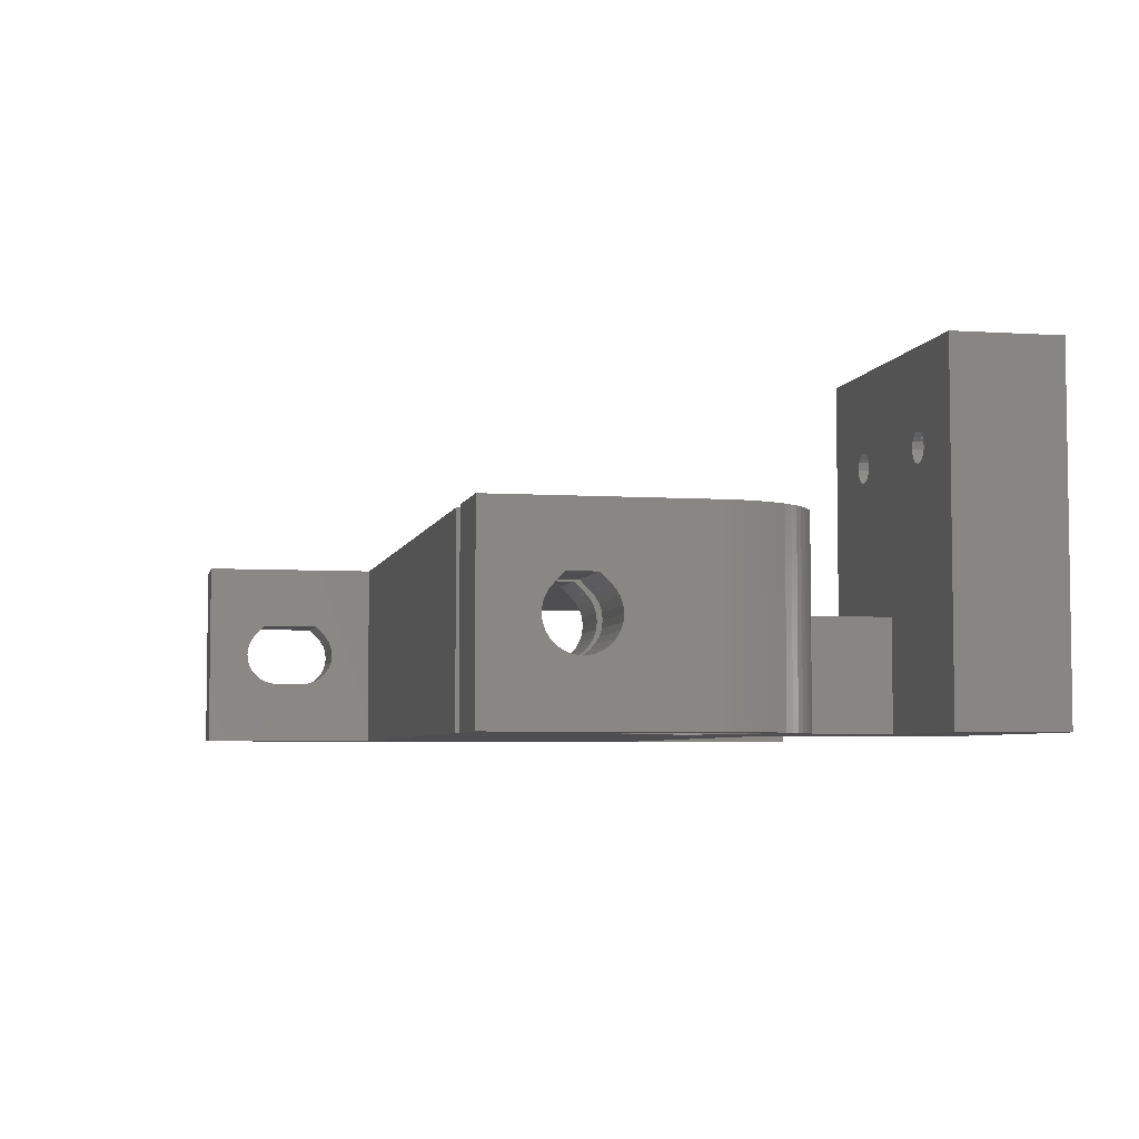
<metadata>
{"format":"stl","ext":"stl","renderer":"f3d","projection":"perspective","resolution":1024,"background":"white","views":[{"elev":-5.0,"azim":78.3,"up":"+Z"}]}
</metadata>
<code>
# stl→obj: 410 verts, 840 faces
v 38.75 19.4 22.5
v 38.75 12.4 22.5
v 58.55 12.4 22.5
v 58.55 19.4 22.5
v 42.98 12.4 16.6
v 38.75 12.4 7.01
v 48.65 12.4 0.01
v 48.65 12.4 7.01
v 53.05 12.4 17.57
v 58.55 12.4 1.3e-14
v 38.75 12.4 8.604e-15
v 38.75 12.4 0.01
v 43.28 12.4 17.27
v 43.26 12.4 17.29
v 43.09 12.4 17.05
v 43.55 12.4 17.57
v 43.09 12.4 16.15
v 44.35 12.4 17.57
v 44.64 12.4 17.29
v 44.68 12.4 15.95
v 44.3 12.4 15.69
v 53.33 12.4 15.63
v 52.9 12.4 15.8
v 44.68 12.4 17.25
v 44.9 12.4 16.83
v 43.83 12.4 15.63
v 44.9 12.4 16.37
v 43.4 12.4 15.8
v 54.13 12.4 17.28
v 54.18 12.4 17.25
v 54.14 12.4 17.29
v 52.76 12.4 17.29
v 53.85 12.4 17.57
v 52.59 12.4 16.15
v 52.48 12.4 16.6
v 54.18 12.4 15.95
v 53.8 12.4 15.69
v 54.4 12.4 16.83
v 54.4 12.4 16.37
v 52.78 12.4 17.27
v 52.59 12.4 17.05
v 44.63 12.4 17.28
v 38.75 19.4 8.604e-15
v 38.75 7 0.01
v 38.75 7 7.01
v 52.76 19.4 17.29
v 44.3 19.4 15.69
v 53.05 19.4 17.57
v 54.18 19.4 15.95
v 58.55 19.4 1.3e-14
v 44.35 19.4 17.57
v 43.55 19.4 17.57
v 43.26 19.4 17.29
v 43.09 19.4 17.05
v 43.09 19.4 16.15
v 42.98 19.4 16.6
v 43.4 19.4 15.8
v 43.83 19.4 15.63
v 44.64 19.4 17.29
v 44.68 19.4 17.25
v 44.63 19.4 17.28
v 44.9 19.4 16.37
v 44.68 19.4 15.95
v 44.9 19.4 16.83
v 53.85 19.4 17.57
v 54.14 19.4 17.29
v 52.48 19.4 16.6
v 52.59 19.4 17.05
v 52.78 19.4 17.27
v 52.9 19.4 15.8
v 52.59 19.4 16.15
v 54.18 19.4 17.25
v 53.33 19.4 15.63
v 54.4 19.4 16.83
v 53.8 19.4 15.69
v 54.4 19.4 16.37
v 54.13 19.4 17.28
v 43.28 19.4 17.27
v 48.65 7 0.01
v 48.65 7 7.01
v 48.65 7 13
v 5 7 13
v 48.65 7 1.927e-14
v 5 7 -1.11e-16
v 49.26 6.973 13
v 49.26 6.973 1.955e-14
v 5 9.8 6.5
v 5 19 13
v 5 11.09 8.7
v 5 16.14 6.99
v 5 16.2 6.5
v 5 19 -2.776e-15
v 5 14.91 8.7
v 5 11.51 4.355
v 5 11.04 4.518
v 5 15.72 7.872
v 5 15.56 8.056
v 5 14.96 4.518
v 5 14.49 4.355
v 5 15.98 7.455
v 5 12 4.3
v 5 16.14 6.01
v 5 15.98 5.545
v 5 15.72 5.128
v 5 14 4.3
v 5 15.37 4.78
v 5 10.63 4.78
v 5 10.28 5.128
v 5 10.02 5.545
v 5 9.855 6.01
v 5 9.855 6.99
v 5 10.02 7.455
v 5 10.28 7.872
v 5 10.44 8.056
v 50.15 -14 13
v 55.65 -14 13
v 55.65 1.443e-15 13
v 55.54 1.216 13
v 55.62 0.61 13
v 48.65 -14 13
v 48.65 -4.178 13
v 47.05 -3.86 13
v 55.41 1.812 13
v 55.23 2.394 13
v 54.99 2.958 13
v 54.71 3.5 13
v 54.38 4.015 13
v 54.01 4.5 13
v 52.83 1.443e-15 13
v 52.51 1.599 13
v 53.6 4.95 13
v 53.15 5.362 13
v 51.6 2.955 13
v 52.66 5.734 13
v 52.15 6.062 13
v 50.25 3.86 13
v 51.04 6.578 13
v 50.46 6.761 13
v 51.61 6.344 13
v 5 -14 13
v -2.887e-15 19 13
v -2.887e-15 -26 13
v 48.65 4.178 13
v 49.87 6.894 13
v 45.7 2.955 13
v 47.05 3.86 13
v 45.7 -2.955 13
v 44.79 -1.599 13
v 44.47 1.443e-15 13
v 44.79 1.599 13
v 50.25 -3.86 13
v 50.15 -3.88 13
v 52.51 -1.599 13
v 51.6 -2.955 13
v 5 -26 13
v 55.65 -14 2.704e-14
v 50.15 -14 2.46e-14
v 55.65 -1.443e-15 2.394e-14
v 50.25 -3.86 2.239e-14
v 50.15 -3.88 2.236e-14
v 51.6 -2.955 2.28e-14
v 52.51 -1.599 2.29e-14
v 52.83 -1.443e-15 2.268e-14
v 52.51 1.599 2.219e-14
v 51.6 2.955 2.148e-14
v 48.65 -14 2.394e-14
v 44.79 -1.599 1.947e-14
v 45.7 -2.955 2.017e-14
v 47.05 3.86 1.926e-14
v 47.05 -3.86 2.097e-14
v 48.65 4.178 1.99e-14
v 45.7 2.955 1.886e-14
v 5 -14 4.552e-15
v 44.79 1.599 1.876e-14
v 44.47 -1.443e-15 1.897e-14
v 48.65 -4.178 2.176e-14
v 2.887e-15 19 -4.996e-15
v 5 -26 7.216e-15
v 2.887e-15 -26 4.996e-15
v 50.25 3.86 2.068e-14
v 49.87 6.894 1.984e-14
v 50.46 6.761 2.013e-14
v 51.04 6.578 2.043e-14
v 51.61 6.344 2.073e-14
v 52.15 6.062 2.104e-14
v 52.66 5.734 2.134e-14
v 53.15 5.362 2.164e-14
v 53.6 4.95 2.193e-14
v 54.01 4.5 2.221e-14
v 54.38 4.015 2.248e-14
v 54.71 3.5 2.274e-14
v 54.99 2.958 2.299e-14
v 55.23 2.394 2.322e-14
v 55.41 1.812 2.343e-14
v 55.54 1.216 2.362e-14
v 55.62 0.61 2.379e-14
v -9.77e-16 14.91 8.7
v -9.77e-16 11.09 8.7
v -6.91e-16 10.44 8.056
v -6.093e-16 10.28 7.872
v -4.241e-16 10.02 7.455
v -2.176e-16 9.855 6.99
v -9.713e-31 9.8 6.5
v 2.176e-16 9.855 6.01
v 4.241e-16 10.02 5.545
v 6.093e-16 10.28 5.128
v 7.638e-16 10.63 4.78
v 8.802e-16 11.04 4.518
v 9.526e-16 11.51 4.355
v 9.77e-16 12 4.3
v 9.77e-16 14 4.3
v 9.526e-16 14.49 4.355
v 8.802e-16 14.96 4.518
v 7.638e-16 15.37 4.78
v 6.093e-16 15.72 5.128
v 4.241e-16 15.98 5.545
v 2.176e-16 16.14 6.01
v -6.557e-31 16.2 6.5
v -2.176e-16 16.14 6.99
v -4.241e-16 15.98 7.455
v -6.093e-16 15.72 7.872
v -6.91e-16 15.56 8.056
v 50.15 -5.726 6.017
v 50.15 -8.962 8.825
v 50.15 -9.643 8.144
v 50.15 -9.881 7.867
v 50.15 -10.12 7.446
v 50.15 -10.27 6.983
v 50.15 -10.32 6.5
v 50.15 -10.27 6.017
v 50.15 -9.637 8.138
v 50.15 -9.881 5.133
v 50.15 -10.12 5.554
v 50.15 -8.718 4.289
v 50.15 -9.162 4.486
v 50.15 -9.556 4.772
v 50.15 -5.876 5.554
v 50.15 -8.243 4.188
v 50.15 -7.757 4.188
v 50.15 -7.282 4.289
v 50.15 -6.838 4.486
v 50.15 -6.444 4.772
v 50.15 -6.119 5.133
v 50.15 -5.675 6.5
v 50.15 -5.726 6.983
v 50.15 -5.876 7.446
v 50.15 -6.119 7.867
v 50.15 -6.357 8.144
v 50.15 -7.038 8.825
v 50.15 -6.363 8.138
v 48.65 -10.32 6.5
v 48.65 -5.876 5.554
v 48.65 -6.119 5.133
v 48.65 -8.962 8.825
v 48.65 -10.27 6.017
v 48.65 -6.357 8.144
v 48.65 -7.038 8.825
v 48.65 -6.119 7.867
v 48.65 -5.876 7.446
v 48.65 -5.726 6.983
v 48.65 -5.675 6.5
v 48.65 -5.726 6.017
v 48.65 -6.838 4.486
v 48.65 -7.282 4.289
v 48.65 -9.881 5.133
v 48.65 -10.12 5.554
v 48.65 -7.757 4.188
v 48.65 -6.444 4.772
v 48.65 -8.243 4.188
v 48.65 -8.718 4.289
v 48.65 -9.162 4.486
v 48.65 -9.556 4.772
v 48.65 -6.363 8.138
v 48.65 -10.27 6.983
v 48.65 -10.12 7.446
v 48.65 -9.881 7.867
v 48.65 -9.643 8.144
v 48.65 -9.637 8.138
v 5 -23.2 6.5
v 5 -21.91 8.7
v 5 -16.86 6.99
v 5 -16.8 6.5
v 5 -18.09 8.7
v 5 -21.49 4.355
v 5 -21.95 4.518
v 5 -17.28 7.872
v 5 -17.44 8.056
v 5 -18.05 4.518
v 5 -18.51 4.355
v 5 -17.02 7.455
v 5 -21 4.3
v 5 -16.86 6.01
v 5 -17.02 5.545
v 5 -17.28 5.128
v 5 -19 4.3
v 5 -17.63 4.78
v 5 -22.37 4.78
v 5 -22.72 5.128
v 5 -22.98 5.545
v 5 -23.14 6.01
v 5 -23.14 6.99
v 5 -22.98 7.455
v 5 -22.72 7.872
v 5 -22.56 8.056
v -1.799e-15 4 10.55
v -1.799e-15 -11 10.55
v 8.802e-16 -18.05 4.518
v 1.602e-32 -12.18 6.5
v 9.038e-16 -11 4.465
v 6.557e-31 -23.2 6.5
v -2.176e-16 -23.14 6.99
v 1.799e-15 -11 2.45
v 1.799e-15 4 2.45
v -9.77e-16 -18.09 8.7
v 9.713e-31 -16.8 6.5
v 2.176e-16 -16.86 6.01
v -9.77e-16 -21.91 8.7
v -6.91e-16 -22.56 8.056
v -6.093e-16 -22.72 7.872
v -4.241e-16 -22.98 7.455
v 2.176e-16 -23.14 6.01
v 9.526e-16 -21.49 4.355
v 8.802e-16 -21.95 4.518
v 4.241e-16 -22.98 5.545
v 6.093e-16 -22.72 5.128
v 7.638e-16 -22.37 4.78
v 9.77e-16 -19 4.3
v 9.77e-16 -21 4.3
v -4.241e-16 -17.02 7.455
v -2.176e-16 -16.86 6.99
v 4.241e-16 -17.02 5.545
v 9.526e-16 -18.51 4.355
v -9.038e-16 -11 8.535
v 6.093e-16 -17.28 5.128
v 7.638e-16 -17.63 4.78
v -6.093e-16 -17.28 7.872
v -6.91e-16 -17.44 8.056
v 55.65 -10.32 6.5
v 55.65 -6.838 4.486
v 55.65 -7.282 4.289
v 55.65 -8.962 8.825
v 55.65 -10.27 6.017
v 55.65 -7.038 8.825
v 55.65 -6.357 8.144
v 55.65 -7.757 4.188
v 55.65 -8.243 4.188
v 55.65 -6.119 7.867
v 55.65 -5.876 7.446
v 55.65 -9.162 4.486
v 55.65 -9.556 4.772
v 55.65 -5.726 6.983
v 55.65 -5.675 6.5
v 55.65 -8.718 4.289
v 55.65 -5.726 6.017
v 55.65 -5.876 5.554
v 55.65 -6.119 5.133
v 55.65 -6.444 4.772
v 55.65 -9.881 5.133
v 55.65 -10.12 5.554
v 55.65 -10.27 6.983
v 55.65 -10.12 7.446
v 55.65 -9.881 7.867
v 55.65 -9.643 8.144
v 55.65 -9.637 8.138
v 55.65 -6.363 8.138
v 44.65 -7.038 8.825
v 44.65 -8.962 8.825
v 44.65 -9.643 8.144
v 44.65 -9.637 8.138
v 44.65 -9.881 7.867
v 44.65 -10.12 7.446
v 44.65 -10.27 6.983
v 44.65 -10.32 6.5
v 44.65 -10.27 6.017
v 44.65 -10.12 5.554
v 44.65 -9.881 5.133
v 44.65 -9.556 4.772
v 44.65 -9.162 4.486
v 44.65 -8.718 4.289
v 44.65 -8.243 4.188
v 44.65 -7.757 4.188
v 44.65 -7.282 4.289
v 44.65 -6.838 4.486
v 44.65 -6.444 4.772
v 44.65 -6.119 5.133
v 44.65 -5.876 5.554
v 44.65 -5.726 6.017
v 44.65 -5.675 6.5
v 44.65 -5.726 6.983
v 44.65 -5.876 7.446
v 44.65 -6.119 7.867
v 44.65 -6.363 8.138
v 44.65 -6.357 8.144
v 40.64 4 10.55
v 40.64 -11 10.55
v 40.64 4 2.45
v 40.64 -11 2.45
v 40.64 -11 4.465
v 44.65 -10.09 2.884
v 40.64 -10.09 2.884
v 44.65 -12.18 6.5
v 40.64 -10.09 10.12
v 44.65 -10.09 10.12
v 40.64 -11 8.535
v 44.65 -5.912 10.12
v 44.65 -5.912 2.884
v 44.65 -3.825 6.5
v 40.64 -3.825 6.5
v 40.64 -5.912 2.884
v 40.64 -5.912 10.12
f 1 2 3
f 4 1 3
f 5 2 6
f 7 3 8
f 9 3 6
f 10 3 7
f 11 7 12
f 10 7 11
f 13 14 15
f 3 2 16
f 17 5 6
f 3 16 18
f 3 18 19
f 20 21 6
f 22 23 8
f 3 19 24
f 3 24 25
f 21 26 6
f 3 25 27
f 3 20 6
f 3 27 20
f 28 17 6
f 15 2 5
f 14 2 15
f 29 30 31
f 16 2 14
f 32 9 6
f 33 3 9
f 31 3 33
f 30 3 31
f 34 35 8
f 36 37 8
f 38 3 30
f 39 3 38
f 36 3 39
f 37 22 8
f 8 3 36
f 40 32 41
f 8 23 34
f 8 35 6
f 35 41 6
f 41 32 6
f 42 24 19
f 26 28 6
f 2 1 6
f 6 1 43
f 12 43 11
f 6 43 12
f 12 44 6
f 6 44 45
f 46 47 48
f 49 4 50
f 1 4 51
f 1 51 52
f 1 52 53
f 1 53 54
f 1 54 43
f 55 43 56
f 54 56 43
f 57 43 55
f 58 43 57
f 59 60 61
f 62 4 63
f 63 4 47
f 58 47 43
f 64 4 62
f 60 4 64
f 59 4 60
f 51 4 59
f 65 4 66
f 48 4 65
f 47 4 48
f 67 43 68
f 47 46 43
f 46 69 68
f 46 68 43
f 70 43 71
f 67 71 43
f 43 70 50
f 66 4 72
f 70 73 50
f 72 4 74
f 73 75 50
f 76 4 49
f 75 49 50
f 77 66 72
f 74 4 76
f 54 53 78
f 4 3 10
f 50 4 10
f 11 43 10
f 10 43 50
f 7 79 44
f 7 44 12
f 8 80 79
f 7 8 79
f 45 80 6
f 6 80 8
f 53 52 16
f 14 53 16
f 52 51 16
f 16 51 18
f 78 53 14
f 13 78 14
f 54 78 13
f 15 54 13
f 56 54 15
f 5 56 15
f 55 56 5
f 17 55 5
f 57 55 17
f 28 57 17
f 58 57 28
f 26 58 28
f 21 47 58
f 26 21 58
f 20 63 47
f 21 20 47
f 62 63 27
f 27 63 20
f 64 62 25
f 25 62 27
f 60 64 24
f 24 64 25
f 61 60 42
f 42 60 24
f 59 61 19
f 19 61 42
f 51 59 18
f 18 59 19
f 46 48 9
f 32 46 9
f 48 65 9
f 9 65 33
f 69 46 32
f 40 69 32
f 68 69 40
f 41 68 40
f 67 68 41
f 35 67 41
f 71 67 35
f 34 71 35
f 70 71 34
f 23 70 34
f 73 70 23
f 22 73 23
f 37 75 73
f 22 37 73
f 36 49 75
f 37 36 75
f 76 49 39
f 39 49 36
f 74 76 38
f 38 76 39
f 72 74 30
f 30 74 38
f 77 72 29
f 29 72 30
f 66 77 31
f 31 77 29
f 65 66 33
f 33 66 31
f 81 80 82
f 82 80 45
f 82 45 44
f 44 79 83
f 44 83 84
f 44 84 82
f 85 86 81
f 79 86 83
f 80 86 79
f 81 86 80
f 87 82 84
f 88 82 89
f 90 91 92
f 88 89 93
f 94 95 84
f 96 88 97
f 98 99 84
f 100 88 96
f 92 88 100
f 92 100 90
f 101 94 84
f 92 91 102
f 92 102 103
f 92 103 104
f 99 105 84
f 92 104 106
f 92 98 84
f 92 106 98
f 95 107 84
f 107 108 84
f 108 109 84
f 109 110 84
f 111 82 87
f 112 82 111
f 113 82 112
f 114 82 113
f 89 82 114
f 110 87 84
f 93 97 88
f 105 101 84
f 115 116 117
f 118 115 119
f 119 115 117
f 120 121 122
f 123 115 118
f 124 115 123
f 125 115 124
f 126 115 125
f 127 115 126
f 128 115 127
f 129 115 128
f 130 131 132
f 130 129 131
f 133 134 135
f 133 130 134
f 136 137 138
f 136 139 137
f 136 133 139
f 140 120 82
f 141 82 88
f 142 82 141
f 143 144 85
f 142 140 82
f 145 146 81
f 120 122 82
f 122 147 82
f 143 85 81
f 82 147 148
f 82 148 149
f 146 143 81
f 82 149 150
f 82 145 81
f 82 150 145
f 144 136 138
f 139 133 135
f 151 152 115
f 134 130 132
f 131 129 128
f 153 115 129
f 153 154 115
f 154 151 115
f 155 140 142
f 143 136 144
f 156 157 158
f 159 157 160
f 161 157 159
f 158 157 161
f 158 162 163
f 163 164 158
f 164 165 158
f 165 83 158
f 166 167 168
f 83 169 84
f 166 168 170
f 83 171 169
f 172 173 169
f 174 173 172
f 175 173 174
f 166 170 176
f 84 177 92
f 167 166 173
f 167 173 175
f 173 178 179
f 173 179 177
f 83 180 171
f 173 177 84
f 173 84 169
f 180 83 165
f 158 83 86
f 158 86 181
f 158 181 182
f 158 182 183
f 158 183 184
f 158 184 185
f 158 185 186
f 158 186 187
f 158 187 188
f 158 188 189
f 158 189 190
f 158 190 191
f 158 191 192
f 158 192 193
f 158 193 194
f 158 194 195
f 158 195 196
f 162 158 161
f 144 181 85
f 85 181 86
f 88 92 141
f 141 92 177
f 93 89 197
f 197 89 198
f 114 199 89
f 89 199 198
f 113 200 114
f 114 200 199
f 112 201 113
f 113 201 200
f 111 202 112
f 112 202 201
f 87 203 111
f 111 203 202
f 110 204 87
f 87 204 203
f 109 205 110
f 110 205 204
f 108 206 109
f 109 206 205
f 107 207 108
f 108 207 206
f 107 95 208
f 207 107 208
f 95 94 209
f 208 95 209
f 94 101 210
f 209 94 210
f 101 105 211
f 210 101 211
f 211 105 99
f 212 211 99
f 212 99 98
f 213 212 98
f 213 98 106
f 214 213 106
f 214 106 104
f 215 214 104
f 215 104 103
f 216 215 103
f 216 103 102
f 217 216 102
f 217 102 91
f 218 217 91
f 218 91 90
f 219 218 90
f 219 90 100
f 220 219 100
f 220 100 96
f 221 220 96
f 221 96 97
f 222 221 97
f 222 97 93
f 197 222 93
f 156 116 115
f 157 156 115
f 223 152 160
f 115 152 224
f 115 224 225
f 115 225 226
f 115 226 227
f 115 227 157
f 228 157 227
f 229 157 228
f 230 157 229
f 226 225 231
f 232 157 233
f 230 233 157
f 234 160 235
f 157 232 236
f 157 236 160
f 236 235 160
f 223 160 237
f 234 238 160
f 238 239 160
f 239 240 160
f 240 241 160
f 241 242 160
f 242 243 160
f 243 237 160
f 244 152 223
f 245 152 244
f 246 152 245
f 247 152 246
f 248 152 247
f 224 152 249
f 250 248 247
f 249 152 248
f 151 159 152
f 152 159 160
f 154 161 151
f 151 161 159
f 154 153 161
f 161 153 162
f 153 129 162
f 162 129 163
f 129 130 163
f 163 130 164
f 130 133 164
f 164 133 165
f 165 133 136
f 180 165 136
f 180 136 143
f 171 180 143
f 171 143 146
f 169 171 146
f 169 146 145
f 172 169 145
f 145 150 174
f 172 145 174
f 150 149 175
f 174 150 175
f 149 148 167
f 175 149 167
f 148 147 168
f 167 148 168
f 122 170 147
f 147 170 168
f 121 176 122
f 122 176 170
f 251 120 166
f 252 253 176
f 121 120 254
f 255 251 166
f 256 121 257
f 258 121 256
f 259 121 258
f 260 121 259
f 261 262 176
f 176 121 260
f 262 252 176
f 260 261 176
f 263 264 166
f 265 266 166
f 264 267 166
f 176 253 268
f 176 263 166
f 176 268 263
f 267 269 166
f 269 270 166
f 270 271 166
f 271 272 166
f 272 265 166
f 273 258 256
f 266 255 166
f 274 120 251
f 275 120 274
f 276 120 275
f 277 120 276
f 278 277 276
f 277 254 120
f 254 257 121
f 166 120 140
f 173 166 140
f 279 155 178
f 140 155 280
f 281 282 173
f 140 280 283
f 284 285 178
f 286 140 287
f 288 289 178
f 290 140 286
f 173 140 290
f 173 290 281
f 291 284 178
f 173 282 292
f 173 292 293
f 173 293 294
f 289 295 178
f 173 294 296
f 173 288 178
f 173 296 288
f 285 297 178
f 297 298 178
f 298 299 178
f 299 300 178
f 301 155 279
f 302 155 301
f 303 155 302
f 304 155 303
f 280 155 304
f 300 279 178
f 283 287 140
f 295 291 178
f 178 155 142
f 179 178 142
f 218 141 177
f 142 141 305
f 142 305 306
f 307 308 179
f 309 179 308
f 310 179 311
f 179 312 177
f 312 313 177
f 142 306 314
f 315 306 316
f 142 314 317
f 142 317 318
f 142 318 319
f 142 319 320
f 142 320 179
f 320 311 179
f 321 179 310
f 322 179 323
f 321 324 179
f 324 325 179
f 325 326 179
f 326 323 179
f 198 141 197
f 327 179 328
f 329 306 330
f 322 328 179
f 316 306 331
f 307 179 332
f 331 333 334
f 327 332 179
f 333 308 307
f 334 333 335
f 306 333 331
f 330 306 315
f 335 333 307
f 203 313 202
f 336 306 329
f 337 306 336
f 314 306 337
f 205 313 204
f 198 199 313
f 199 200 313
f 200 201 313
f 201 202 313
f 313 203 204
f 209 177 208
f 313 205 206
f 313 206 207
f 313 207 208
f 313 208 177
f 210 177 209
f 211 177 210
f 218 177 217
f 211 212 177
f 212 213 177
f 213 214 177
f 214 215 177
f 215 216 177
f 216 217 177
f 219 141 218
f 220 141 219
f 221 141 220
f 222 141 221
f 197 141 222
f 305 141 198
f 305 198 313
f 312 179 309
f 138 182 144
f 144 182 181
f 137 183 138
f 138 183 182
f 139 184 137
f 137 184 183
f 135 185 139
f 139 185 184
f 134 186 135
f 135 186 185
f 132 187 134
f 134 187 186
f 131 188 132
f 132 188 187
f 131 128 189
f 188 131 189
f 128 127 190
f 189 128 190
f 127 126 191
f 190 127 191
f 126 125 192
f 191 126 192
f 125 124 193
f 192 125 193
f 124 123 194
f 193 124 194
f 123 118 195
f 194 123 195
f 118 119 196
f 195 118 196
f 119 117 158
f 196 119 158
f 338 116 156
f 339 340 156
f 117 116 341
f 342 338 156
f 117 341 343
f 117 343 344
f 345 346 156
f 117 344 347
f 158 117 348
f 349 350 156
f 158 348 351
f 158 351 352
f 346 353 156
f 158 352 354
f 353 349 156
f 158 354 355
f 158 355 356
f 340 345 156
f 158 356 357
f 158 339 156
f 158 357 339
f 350 358 156
f 359 342 156
f 360 116 338
f 361 116 360
f 362 116 361
f 363 116 362
f 358 359 156
f 364 363 362
f 365 347 344
f 363 341 116
f 347 348 117
f 248 344 343
f 249 248 343
f 343 341 249
f 249 341 224
f 250 365 344
f 248 250 344
f 247 347 365
f 250 247 365
f 246 348 347
f 247 246 347
f 245 351 348
f 246 245 348
f 244 352 351
f 245 244 351
f 223 354 352
f 244 223 352
f 237 355 354
f 223 237 354
f 243 356 355
f 237 243 355
f 242 357 356
f 243 242 356
f 241 339 357
f 242 241 357
f 240 340 339
f 241 240 339
f 239 345 340
f 240 239 340
f 346 345 239
f 238 346 239
f 353 346 238
f 234 353 238
f 349 353 234
f 235 349 234
f 350 349 235
f 236 350 235
f 350 236 358
f 358 236 232
f 358 232 359
f 359 232 233
f 359 233 342
f 342 233 230
f 342 230 338
f 338 230 229
f 338 229 360
f 360 229 228
f 360 228 361
f 361 228 227
f 361 227 362
f 362 227 226
f 362 226 364
f 364 226 231
f 364 231 363
f 363 231 225
f 363 225 341
f 341 225 224
f 257 254 366
f 366 254 367
f 277 368 254
f 254 368 367
f 278 369 277
f 277 369 368
f 276 370 278
f 278 370 369
f 275 371 276
f 276 371 370
f 274 372 275
f 275 372 371
f 251 373 274
f 274 373 372
f 255 374 251
f 251 374 373
f 266 375 255
f 255 375 374
f 265 376 266
f 266 376 375
f 272 377 265
f 265 377 376
f 272 271 378
f 377 272 378
f 271 270 379
f 378 271 379
f 270 269 380
f 379 270 380
f 269 267 381
f 380 269 381
f 381 267 264
f 382 381 264
f 382 264 263
f 383 382 263
f 383 263 268
f 384 383 268
f 384 268 253
f 385 384 253
f 385 253 252
f 386 385 252
f 386 252 262
f 387 386 262
f 387 262 261
f 388 387 261
f 388 261 260
f 389 388 260
f 389 260 259
f 390 389 259
f 390 259 258
f 391 390 258
f 391 258 273
f 392 391 273
f 392 273 256
f 393 392 256
f 393 256 257
f 366 393 257
f 283 280 314
f 314 280 317
f 304 318 280
f 280 318 317
f 303 319 304
f 304 319 318
f 302 320 303
f 303 320 319
f 301 311 302
f 302 311 320
f 279 310 301
f 301 310 311
f 300 321 279
f 279 321 310
f 299 324 300
f 300 324 321
f 298 325 299
f 299 325 324
f 297 326 298
f 298 326 325
f 297 285 323
f 326 297 323
f 285 284 322
f 323 285 322
f 284 291 328
f 322 284 328
f 291 295 327
f 328 291 327
f 327 295 289
f 332 327 289
f 332 289 288
f 307 332 288
f 307 288 296
f 335 307 296
f 335 296 294
f 334 335 294
f 334 294 293
f 331 334 293
f 331 293 292
f 316 331 292
f 316 292 282
f 315 316 282
f 315 282 281
f 330 315 281
f 330 281 290
f 329 330 290
f 329 290 286
f 336 329 286
f 336 286 287
f 337 336 287
f 337 287 283
f 314 337 283
f 394 395 305
f 305 395 306
f 313 396 394
f 305 313 394
f 397 396 313
f 312 397 313
f 397 312 398
f 398 312 309
f 399 400 401
f 401 400 398
f 401 398 309
f 401 309 308
f 402 403 404
f 401 308 404
f 401 404 403
f 404 308 333
f 404 333 395
f 395 333 306
f 390 405 389
f 378 406 399
f 373 399 401
f 367 401 403
f 368 401 367
f 405 367 403
f 369 401 368
f 375 399 374
f 370 401 369
f 378 399 377
f 376 399 375
f 371 372 401
f 374 399 373
f 372 373 401
f 377 399 376
f 392 393 391
f 379 406 378
f 386 406 385
f 380 406 379
f 381 406 380
f 382 406 381
f 383 406 382
f 384 406 383
f 385 406 384
f 407 406 386
f 407 386 387
f 407 387 388
f 407 388 405
f 388 389 405
f 391 405 390
f 393 405 391
f 366 405 393
f 367 405 366
f 371 401 370
f 408 394 409
f 396 397 400
f 396 400 409
f 396 409 394
f 394 410 402
f 402 404 395
f 402 395 394
f 400 397 398
f 410 394 408
f 399 406 409
f 400 399 409
f 405 403 410
f 410 403 402
f 408 407 405
f 410 408 405
f 409 406 407
f 408 409 407

</code>
